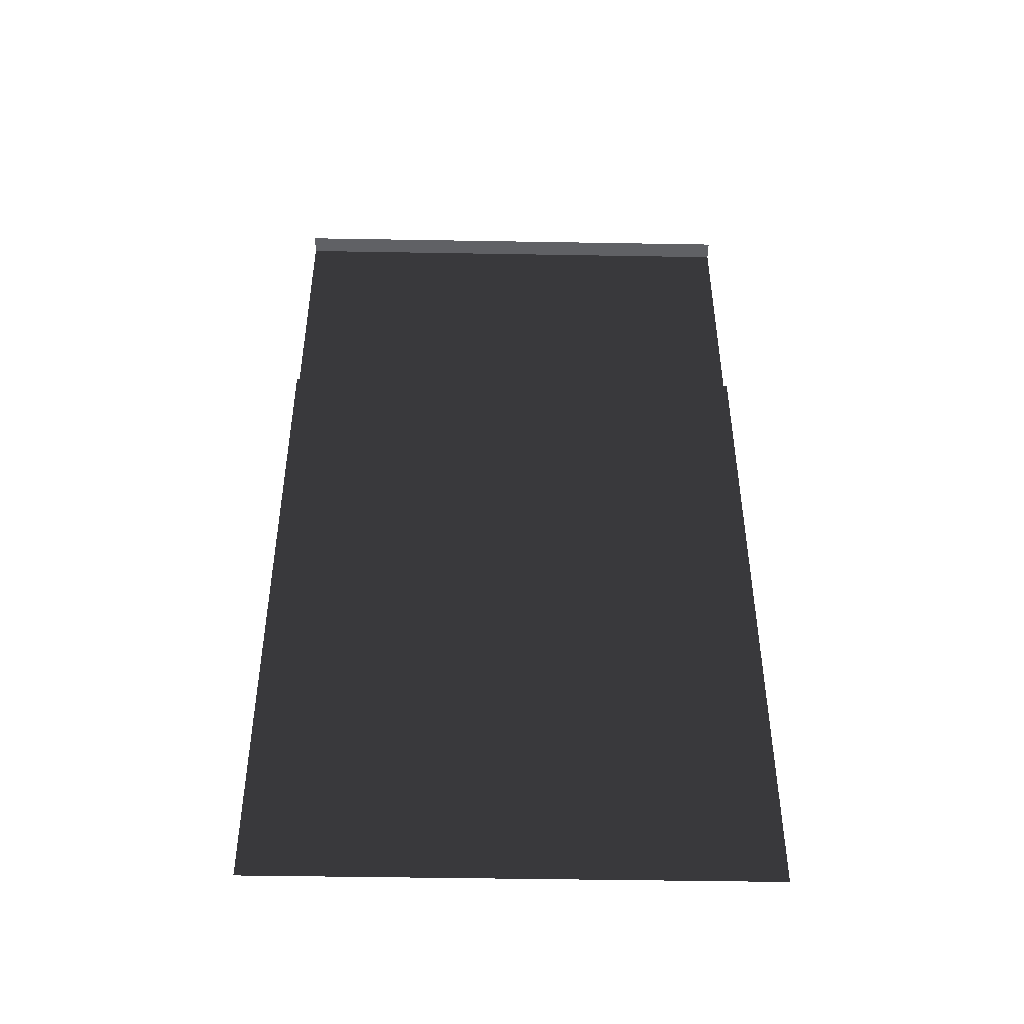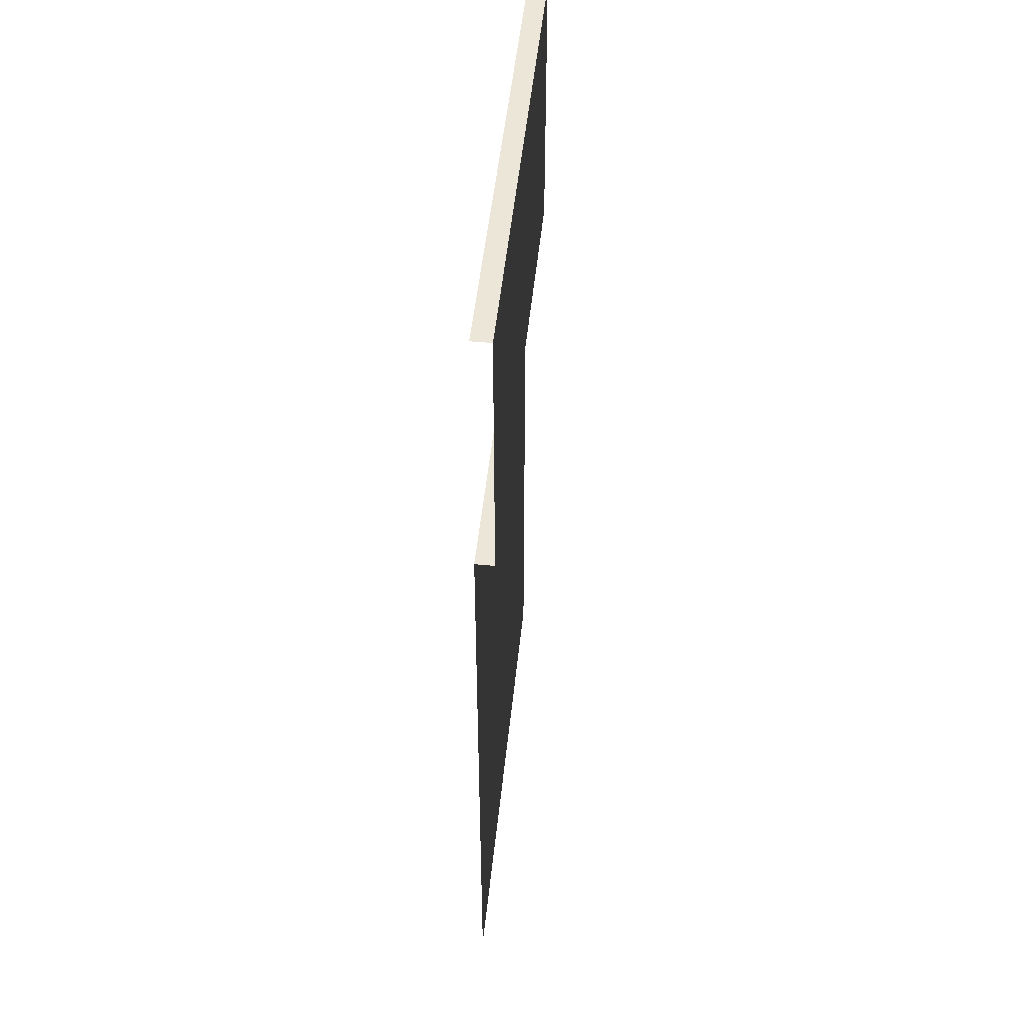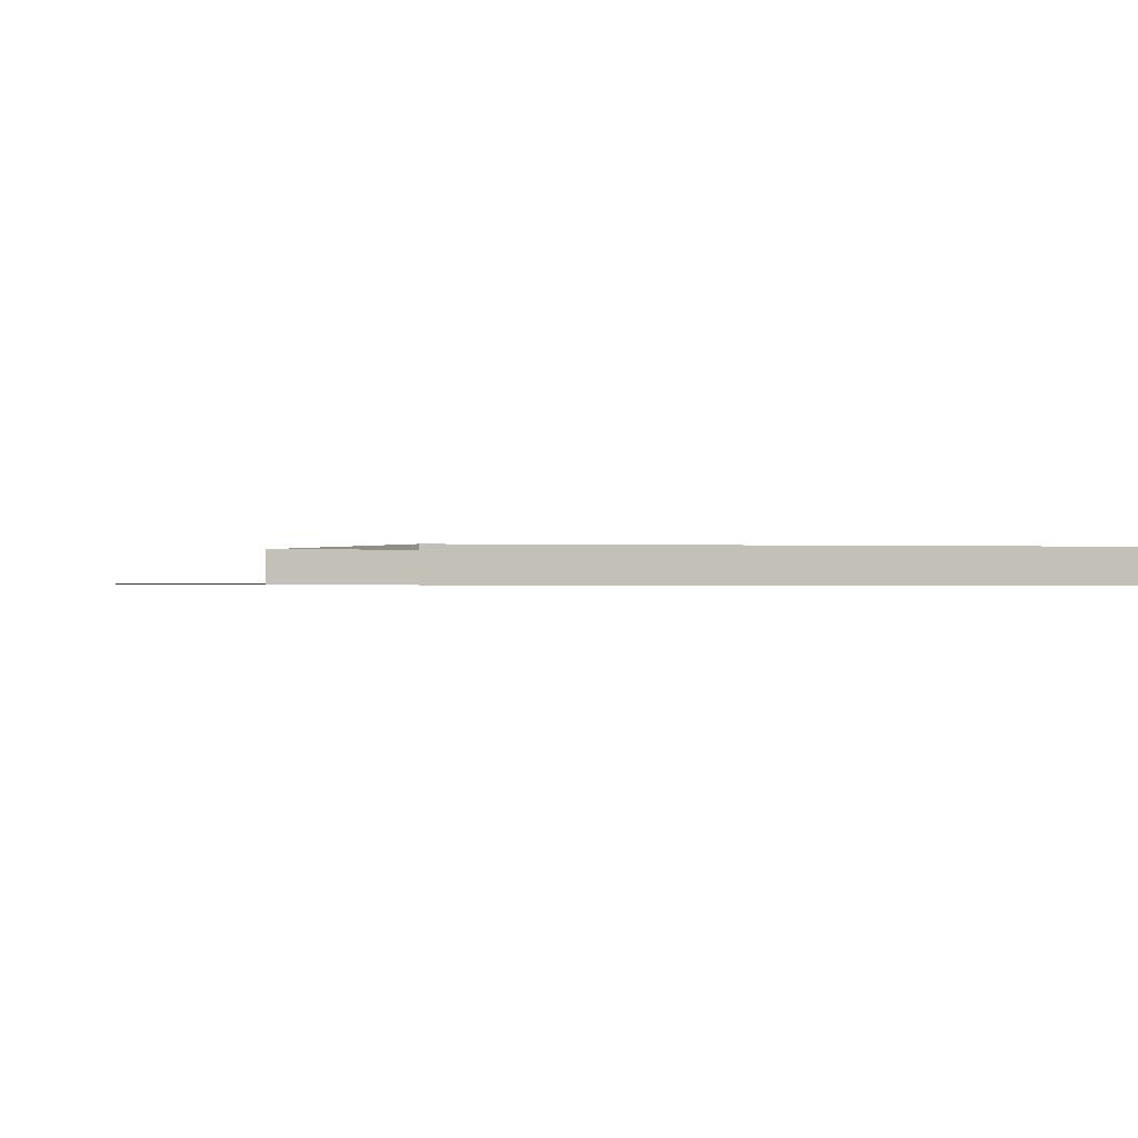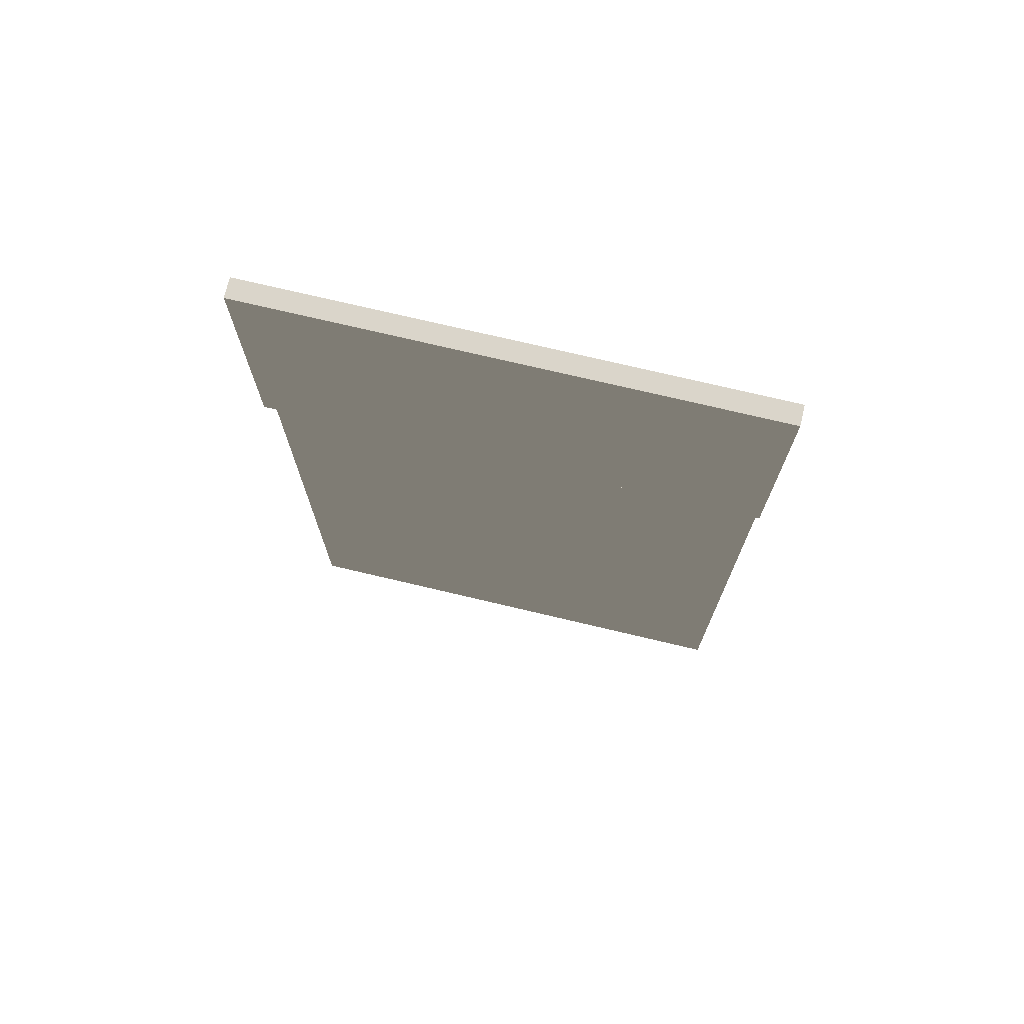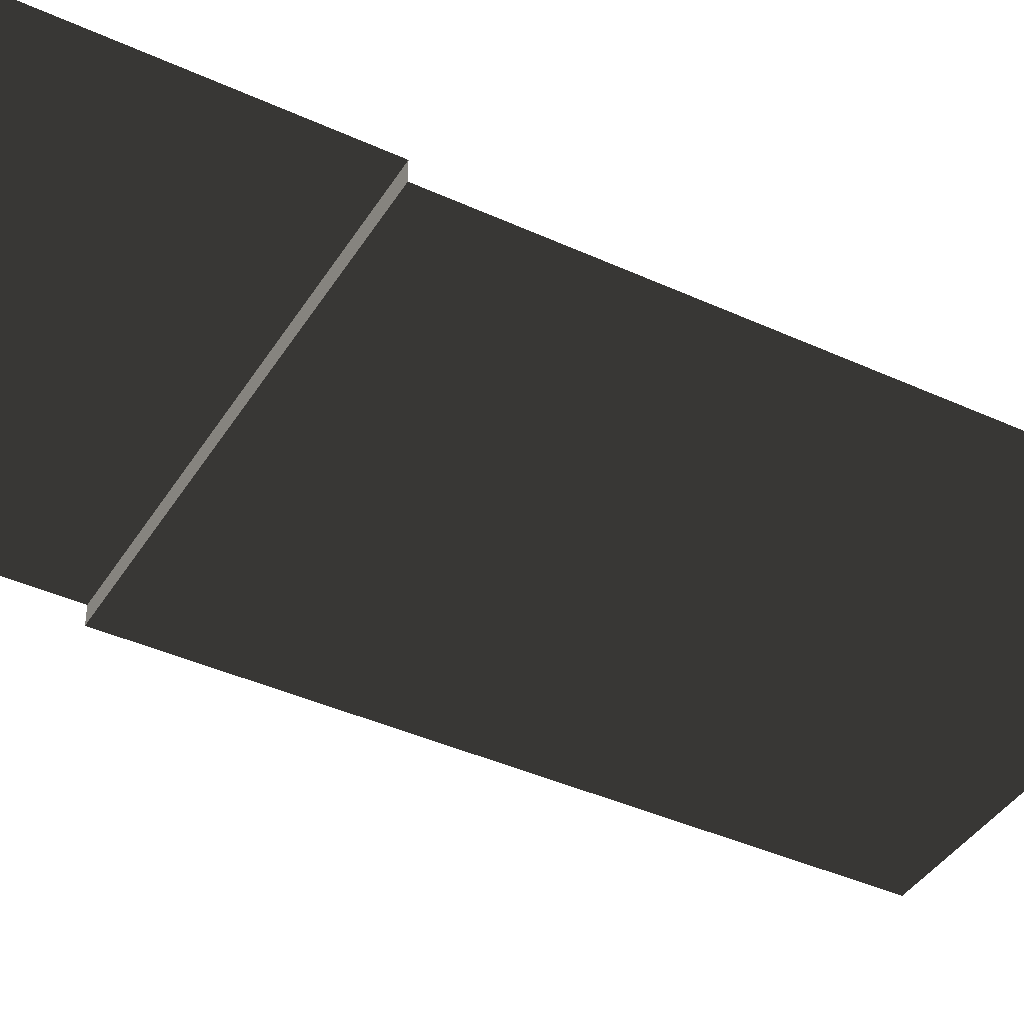
<metadata>
{"format":"obj","ext":"obj","renderer":"f3d","projection":"perspective","resolution":1024,"background":"white","views":[{"elev":-47.7,"azim":-1.1,"up":"+Z"},{"elev":49.2,"azim":95.8,"up":"+Z"},{"elev":-0.2,"azim":-19.4,"up":"+Y"},{"elev":74.2,"azim":-166.7,"up":"+Z"},{"elev":-40.8,"azim":60.8,"up":"+Y"}]}
</metadata>
<code>
v 2.5 -0.1948 -3.165
v 3.518 -0.1948 -9.555
v 1.482 -0.1948 -9.555
v 2.5 0 6.358e-07
v 2.5 -0.1948 6.358e-07
v 5 -0.1948 6.358e-07
v 5 0 6.358e-07
v 0 0 6.358e-07
v 0 -0.1948 6.358e-07
v 2.5 -0.1948 6.358e-07
v 2.5 0 6.358e-07
v 3.518 -0.1948 -10
v 3.518 -0.1948 -9.555
v 5 -0.1948 -10
v 5 -0.1948 -3.165
v 2.5 -0.1948 -3.165
v 2.5 -0.1948 -2.869
v 5 -0.1948 -2.869
v 5 -0.1948 -3.165
v 2.5 -0.1948 -3.165
v 2.5 -0.1948 -2.869
v 2.5 0 -2.869
v 5 0 -2.869
v 5 -0.1948 -2.869
v 5 0 -2.869
v 2.5 0 -2.869
v 2.5 0 6.358e-07
v 5 0 6.358e-07
v 2.5 -0.1948 -2.869
v 2.5 -0.1948 -3.165
v 0 -0.1948 -3.165
v 0 -0.1948 -2.869
v 2.5 0 -2.869
v 0 0 -2.869
v 0 0 6.358e-07
v 2.5 0 6.358e-07
v 0 -0.1948 -2.869
v 0 0 -2.869
v 2.5 0 -2.869
v 2.5 -0.1948 -2.869
v 1.482 -0.1948 -10
v 1.482 -0.1948 -9.555
v 3.518 -0.1948 -9.555
v 3.518 -0.1948 -10
v 1.482 -0.1948 -9.555
v 1.482 -0.1948 -10
v 0 -0.1948 -10
v 0 -0.1948 -3.165
v 2.5 -0.1948 -3.165
g road_straight_mesh_3502_54
f 1 3 2
f 4 6 5
f 4 7 6
f 8 10 9
f 8 11 10
f 12 14 13
f 13 14 15
f 13 15 16
f 17 19 18
f 17 20 19
f 21 23 22
f 21 24 23
f 25 27 26
f 25 28 27
f 29 31 30
f 29 32 31
f 33 35 34
f 33 36 35
f 37 39 38
f 37 40 39
f 41 43 42
f 41 44 43
f 45 47 46
f 48 45 49
f 48 47 45

</code>
